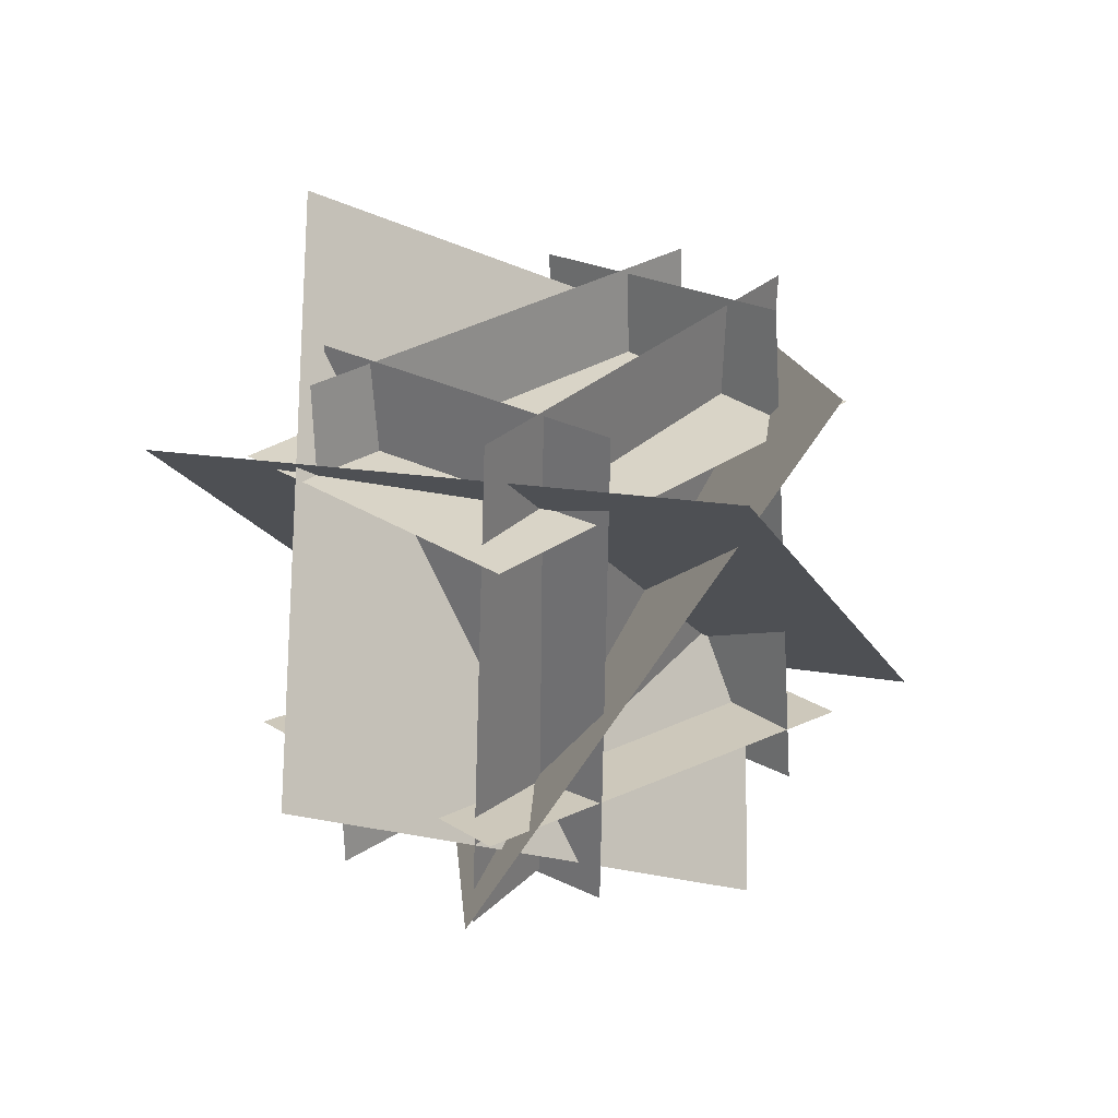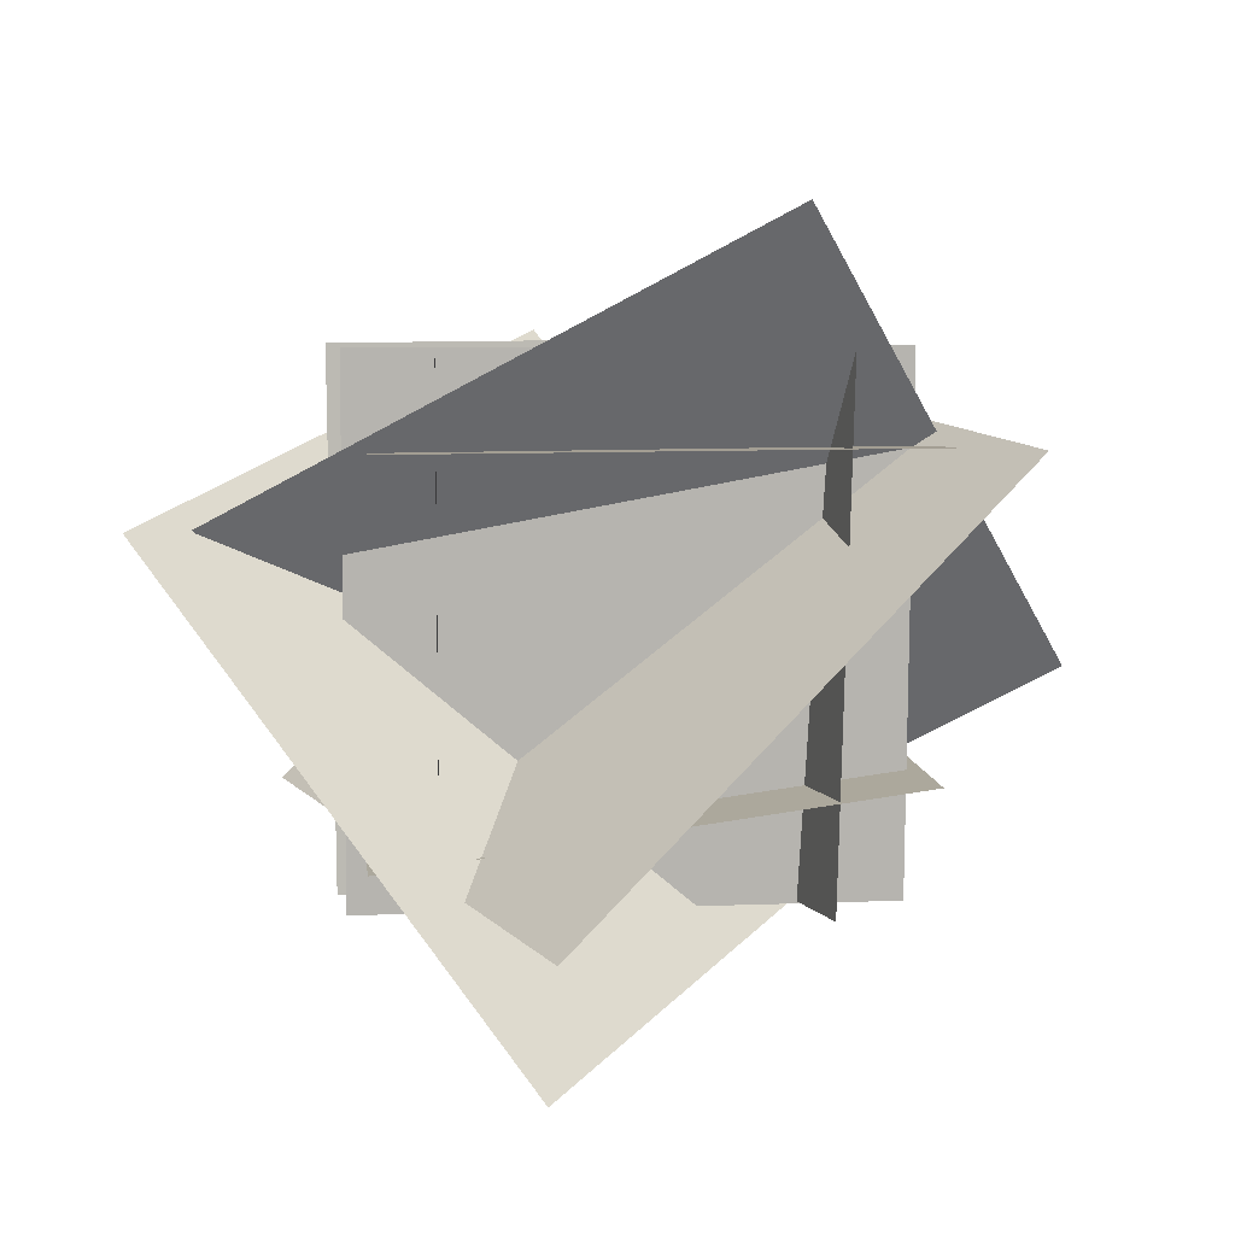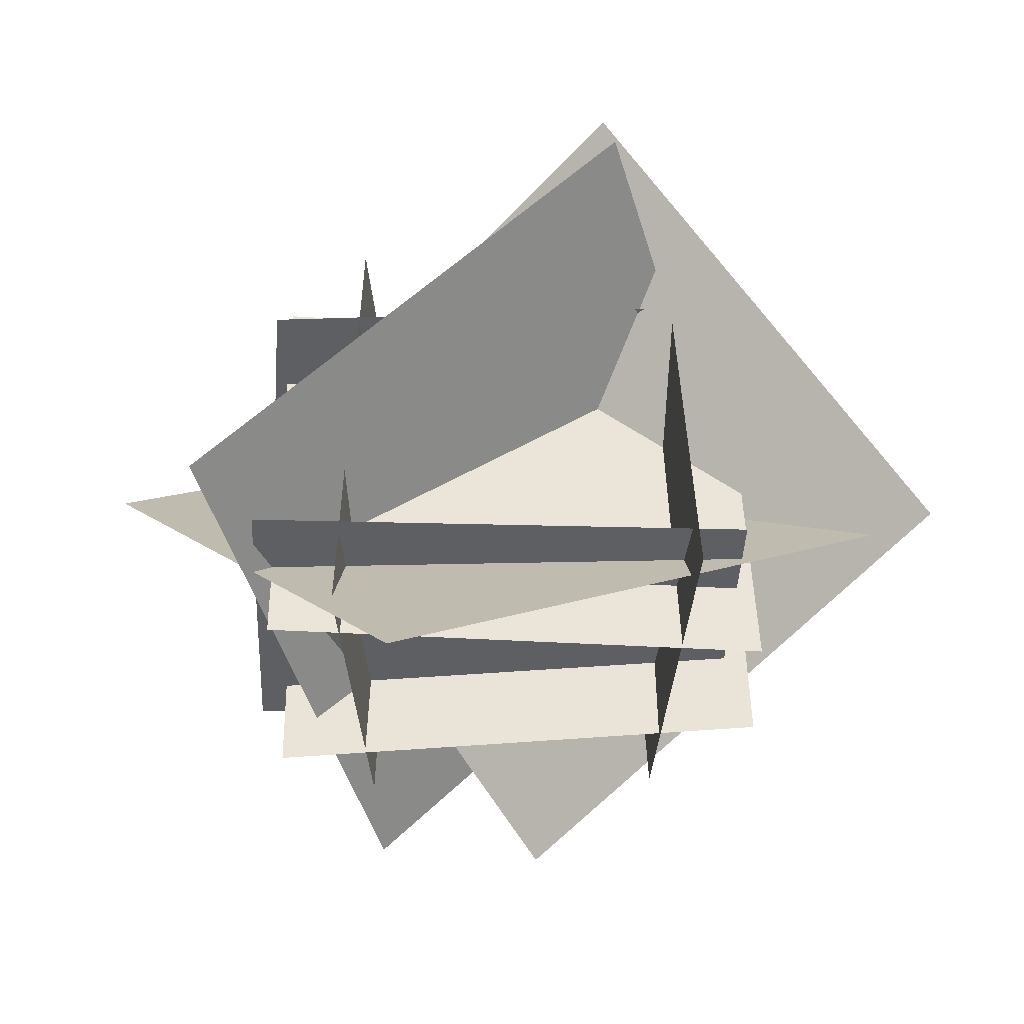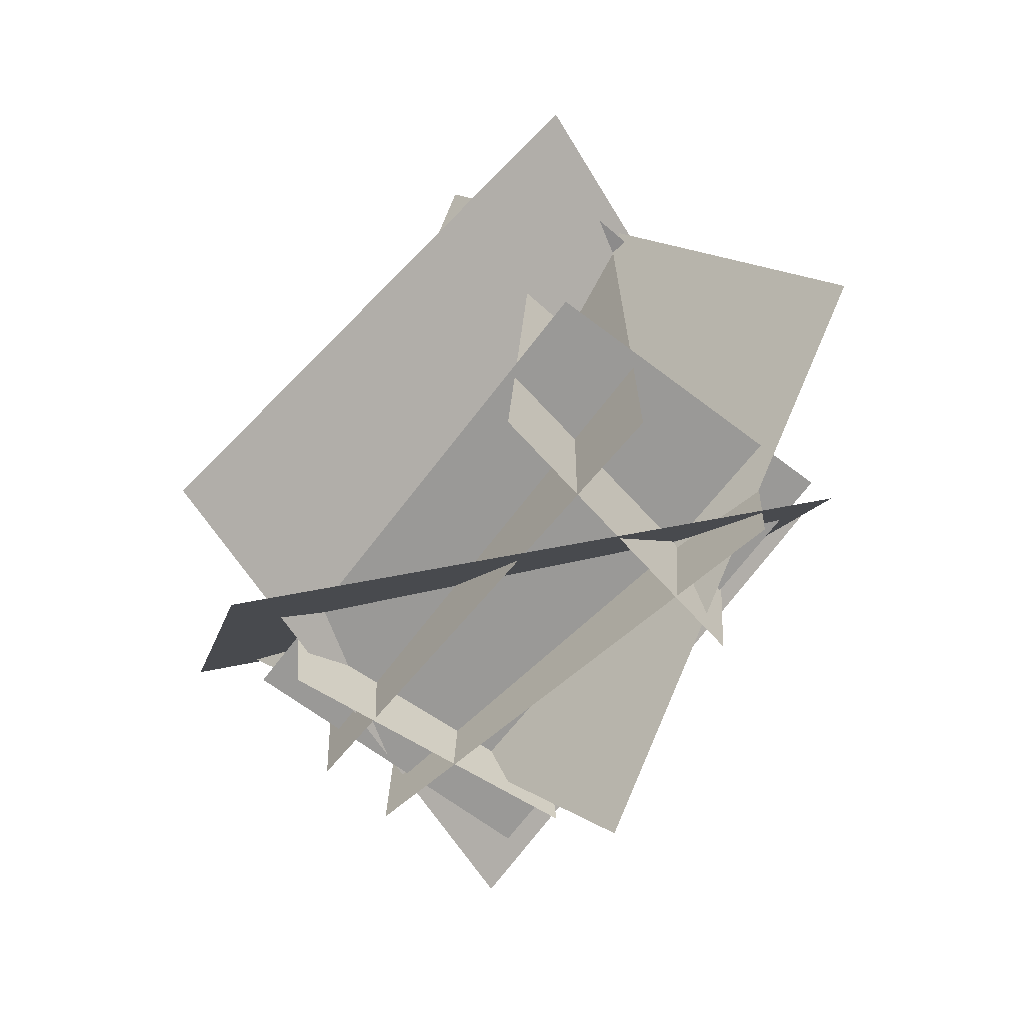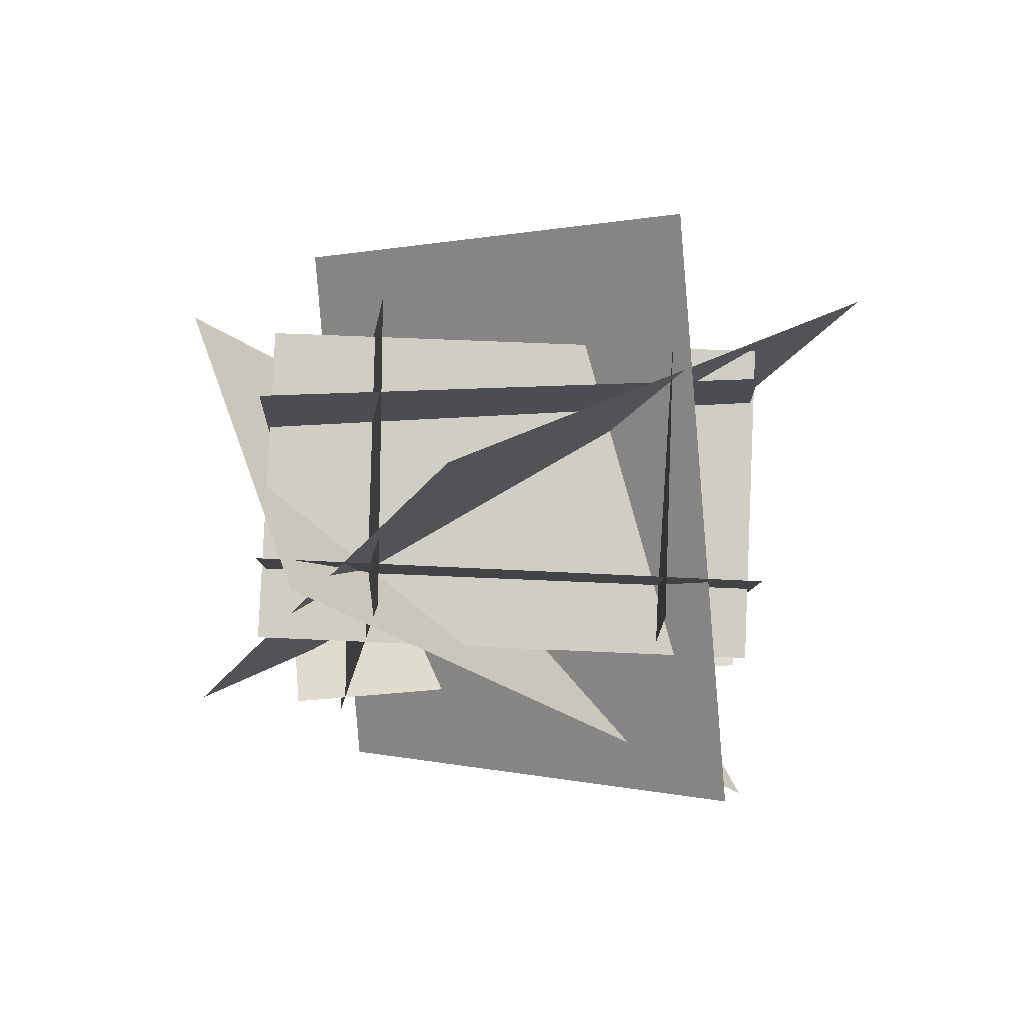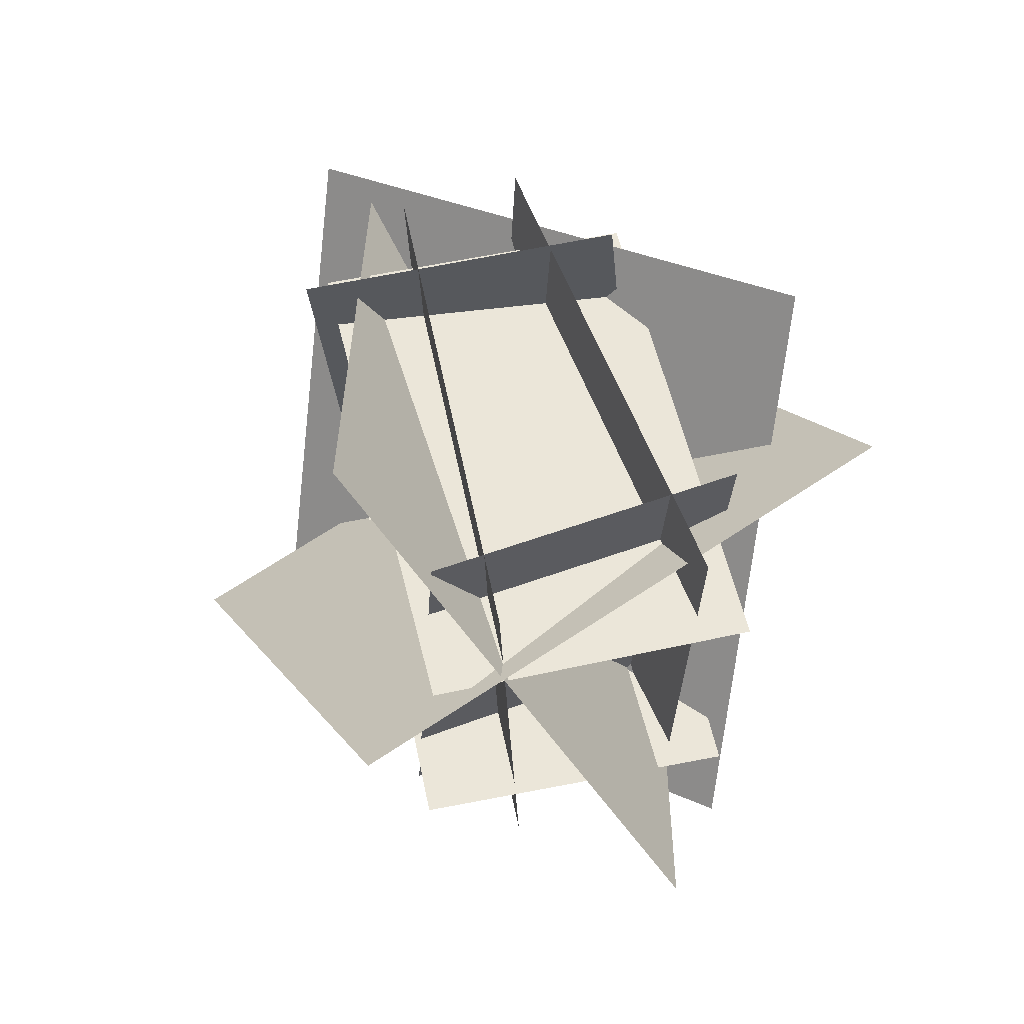
<metadata>
{"format":"obj","ext":"obj","renderer":"f3d","projection":"perspective","resolution":1024,"background":"white","views":[{"elev":26.8,"azim":129.4,"up":"+Y"},{"elev":7.7,"azim":-11.3,"up":"+Y"},{"elev":45.7,"azim":179.2,"up":"+Z"},{"elev":-62.6,"azim":46.8,"up":"+Y"},{"elev":-11.8,"azim":89.3,"up":"+Z"},{"elev":59.7,"azim":73.6,"up":"+Y"}]}
</metadata>
<code>
o plane_onesided
v 1.169 -0.1703 0.5204
v -0.2003 -0.1703 0.6403
v 1.164 1.203 0.4607
v -0.2055 1.203 0.5805
f 1 2 4 3
o plane_doublesided
v 1.166 1.204 1.028
v 1.171 -0.17 0.974
v -0.2041 1.204 0.914
v -0.1996 -0.17 0.8602
v 1.166 1.204 1.028
v 1.171 -0.17 0.974
v -0.2041 1.204 0.914
v -0.1996 -0.17 0.8602
f 8 6 5 7
f 9 10 12 11
o plane_onesided
v 0.9273 -0.1526 1.224
v 0.8494 -0.1907 0.3534
v 0.9818 1.22 1.159
v 0.9039 1.182 0.2884
f 13 14 16 15
o plane_onesided
v -0.00847 -0.2085 1.129
v 0.1053 -0.1322 0.2647
v -0.02411 1.161 1.248
v 0.08966 1.238 0.3836
f 20 18 17 19
o plane_onesided
v -0.1653 0.9711 1.163
v -0.1272 0.933 0.2896
v 1.208 0.9711 1.223
v 1.247 0.933 0.3496
f 24 22 21 23
o plane_onesided
v -0.1766 -0.01268 1.133
v -0.1003 -0.01268 0.261
v 1.181 0.1668 1.251
v 1.258 0.1668 0.3798
f 25 26 28 27
o plane_doublesided
v 1.358 0.9789 1.439
v 0.8921 1.119 -0.1113
v 0.1715 -0.1005 1.698
v -0.2946 0.03998 0.1477
v 1.358 0.9789 1.439
v 0.8921 1.119 -0.1113
v 0.1715 -0.1005 1.698
v -0.2946 0.03998 0.1477
f 32 30 29 31
f 33 34 36 35
o plane_doublesided
v 0.817 1.546 1.357
v 1.685 0.3576 0.6687
v -0.5565 0.7846 0.9396
v 0.3119 -0.4038 0.2509
v 0.817 1.546 1.357
v 1.685 0.3576 0.6687
v -0.5565 0.7846 0.9396
v 0.3119 -0.4038 0.2509
f 40 38 37 39
f 41 42 44 43
o plane_doublesided
v -0.718 0.7906 1.033
v 0.4197 1.211 -0.04808
v 0.1855 -0.4805 1.49
v 1.323 -0.06037 0.4086
v -0.718 0.7906 1.033
v 0.4197 1.211 -0.04808
v 0.1855 -0.4805 1.49
v 1.323 -0.06037 0.4086
f 48 46 45 47
f 49 50 52 51

</code>
